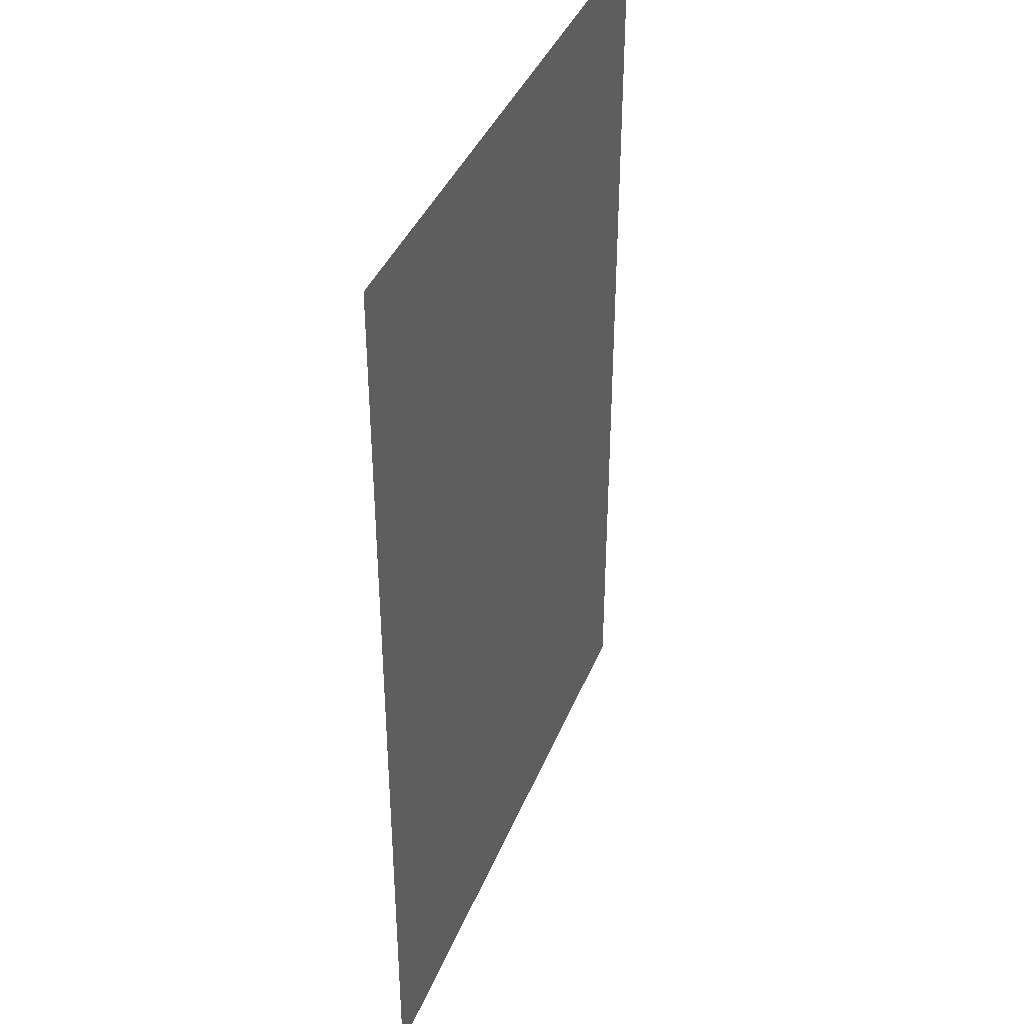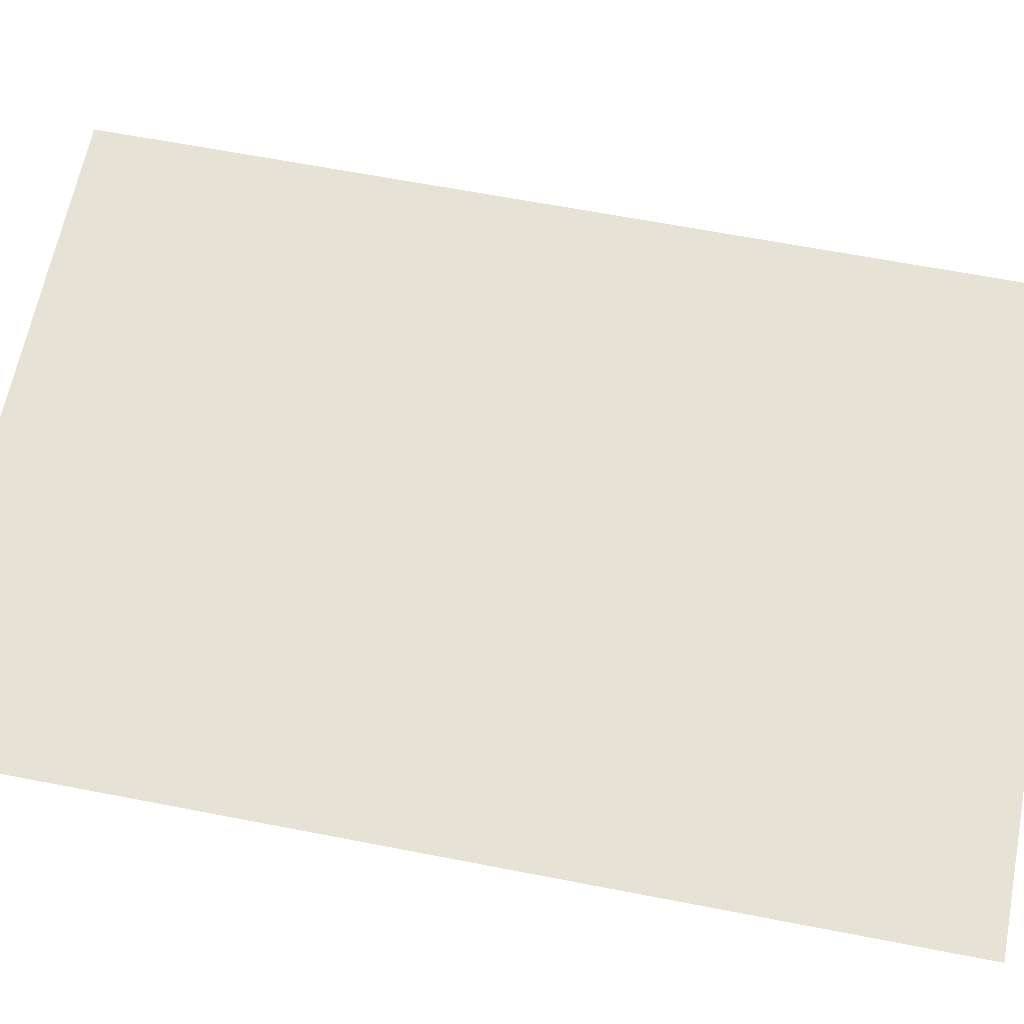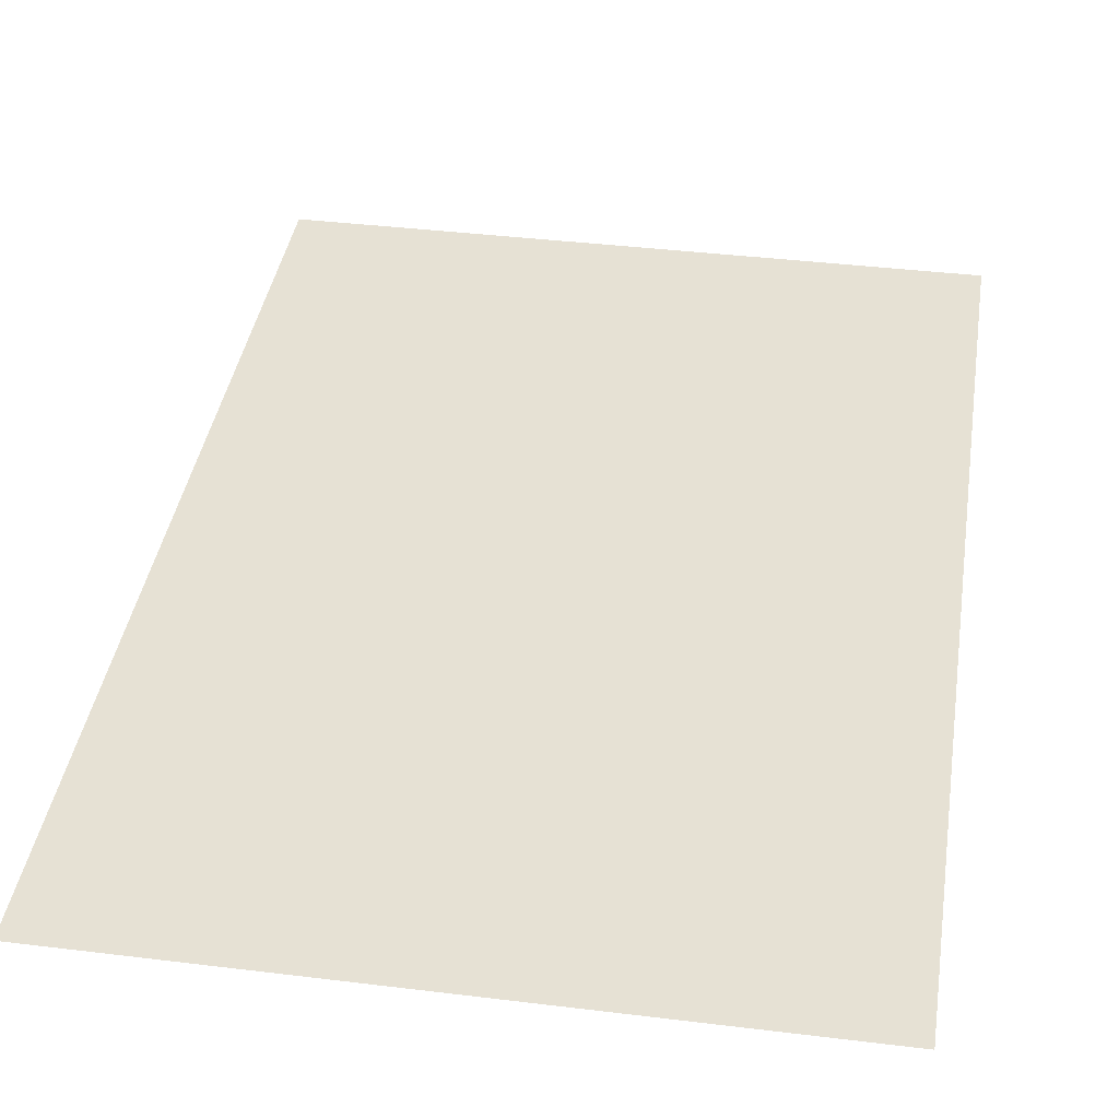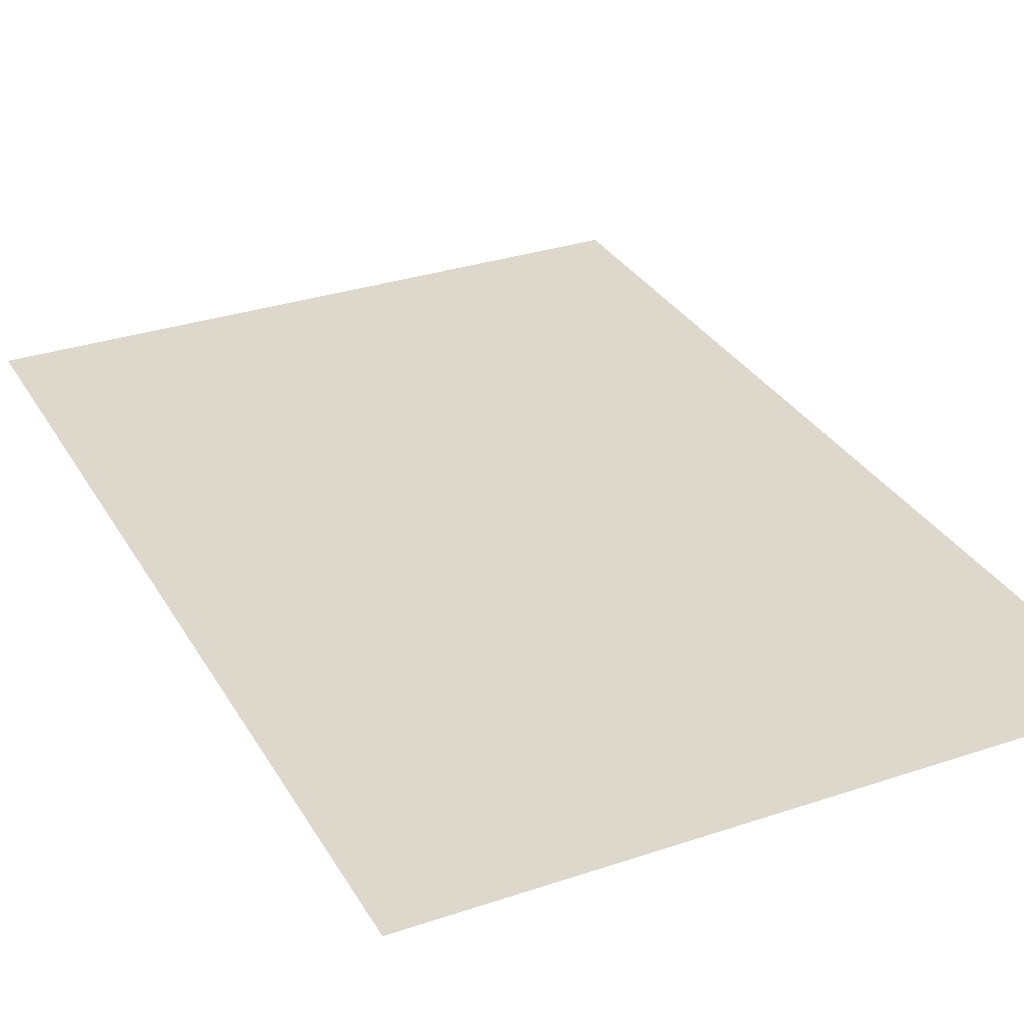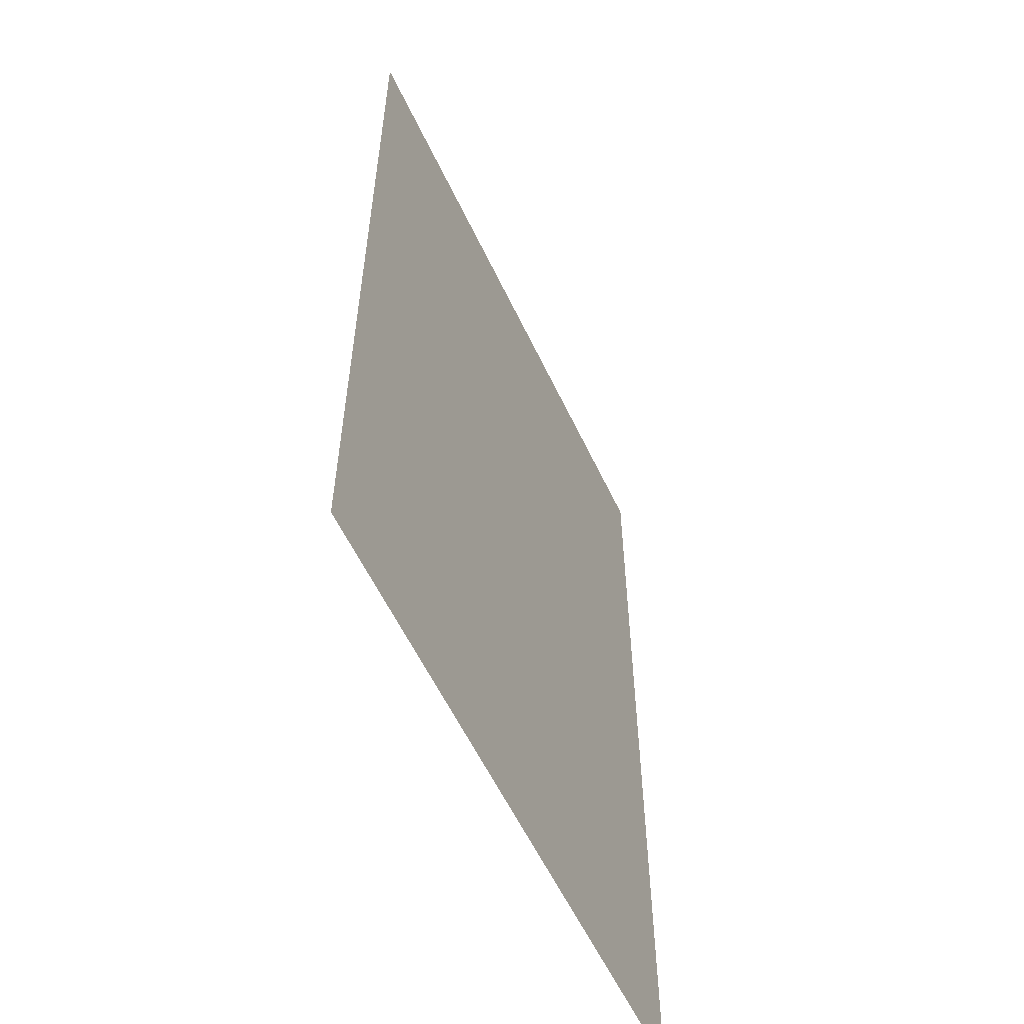
<metadata>
{"format":"obj","ext":"obj","renderer":"f3d","projection":"perspective","resolution":1024,"background":"white","views":[{"elev":39.6,"azim":110.7,"up":"+Z"},{"elev":63.7,"azim":101.1,"up":"+Y"},{"elev":39.2,"azim":8.7,"up":"+Y"},{"elev":31.3,"azim":-25.5,"up":"+Y"},{"elev":-58.1,"azim":-64.8,"up":"+Z"}]}
</metadata>
<code>
o Floor
v -379.5 3.5e-05 467.5
v 225.5 3.5e-05 467.5
v -379.5 -3.1e-05 -412.5
v 225.5 -3.1e-05 -412.5
f 2 3 1
f 2 4 3

</code>
